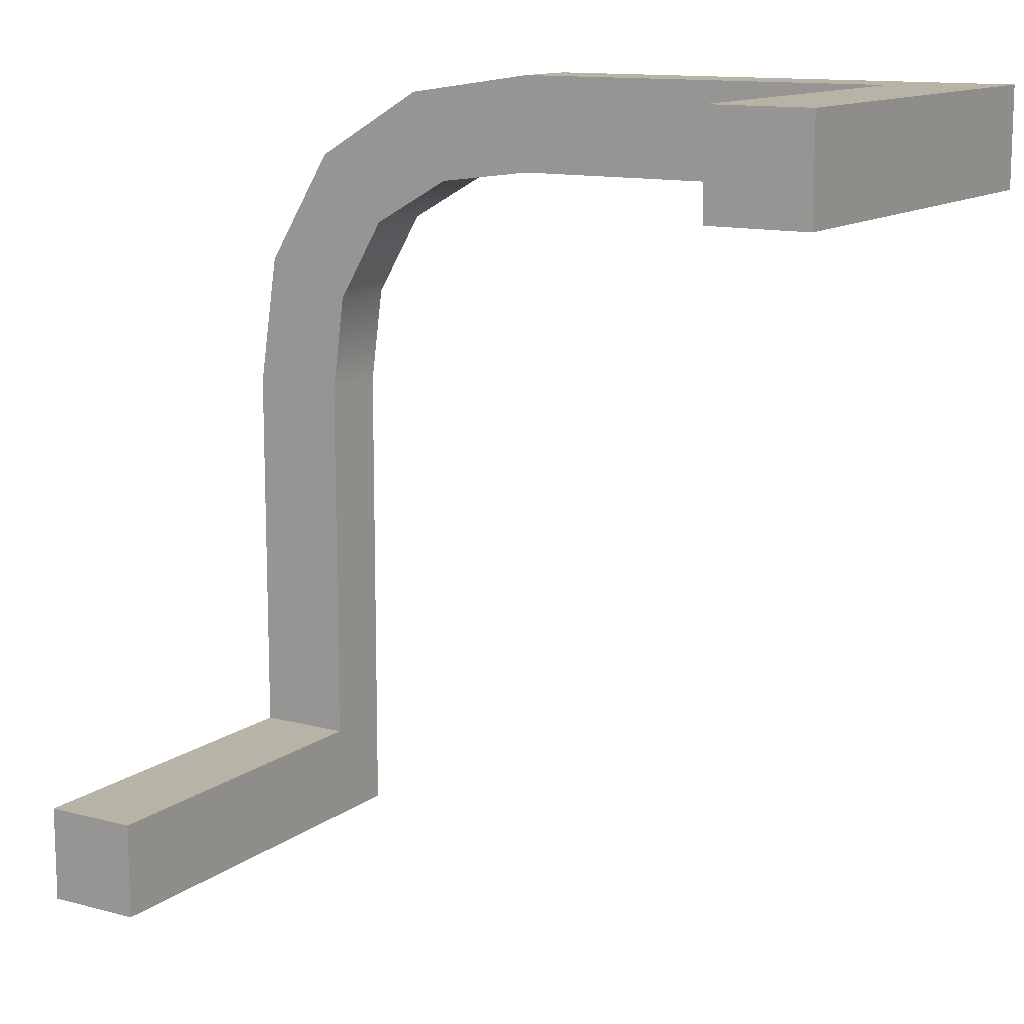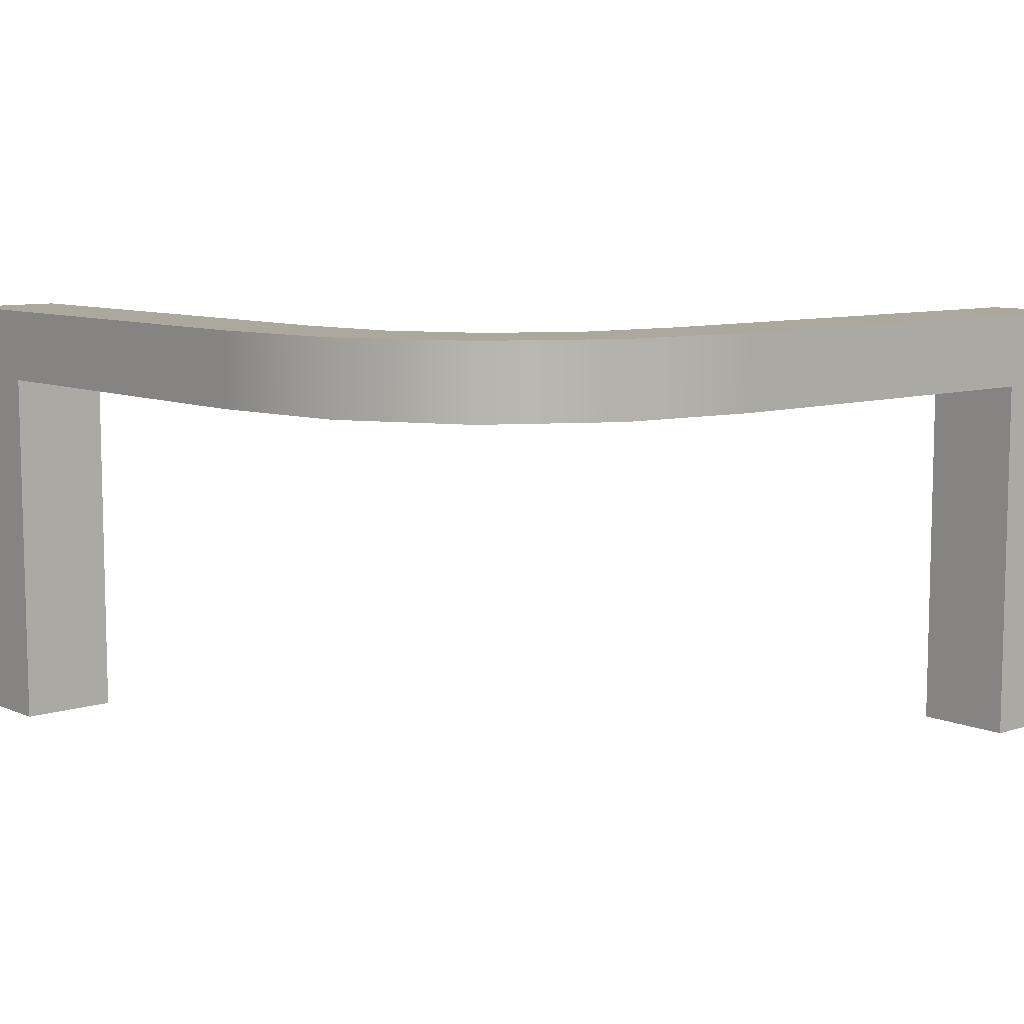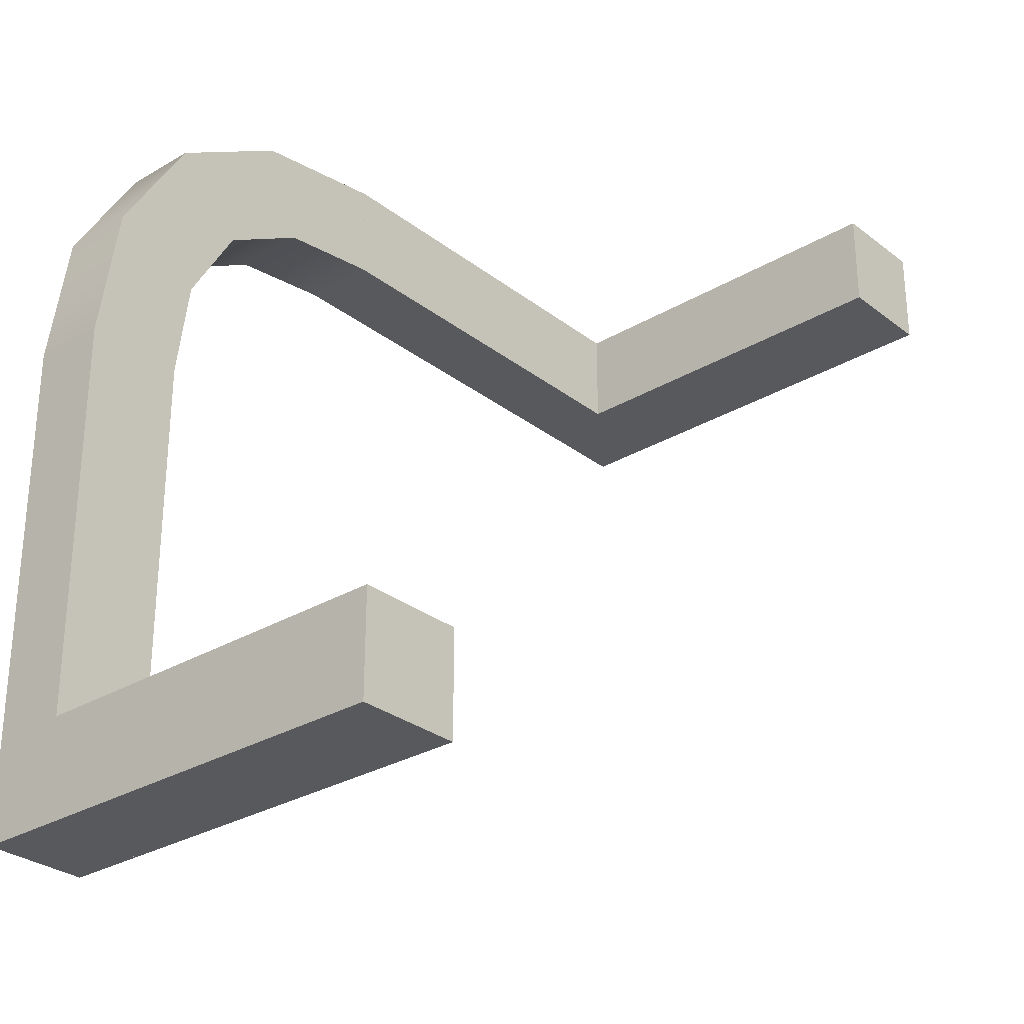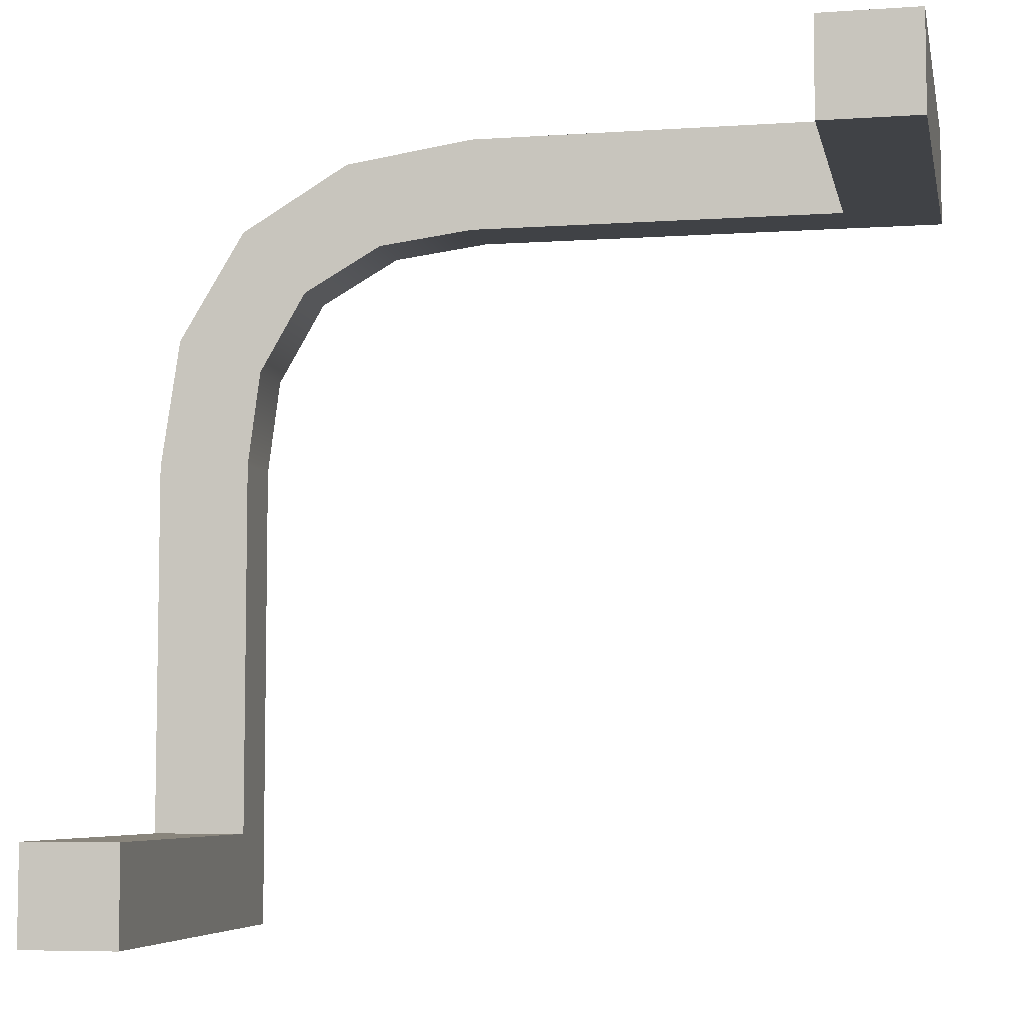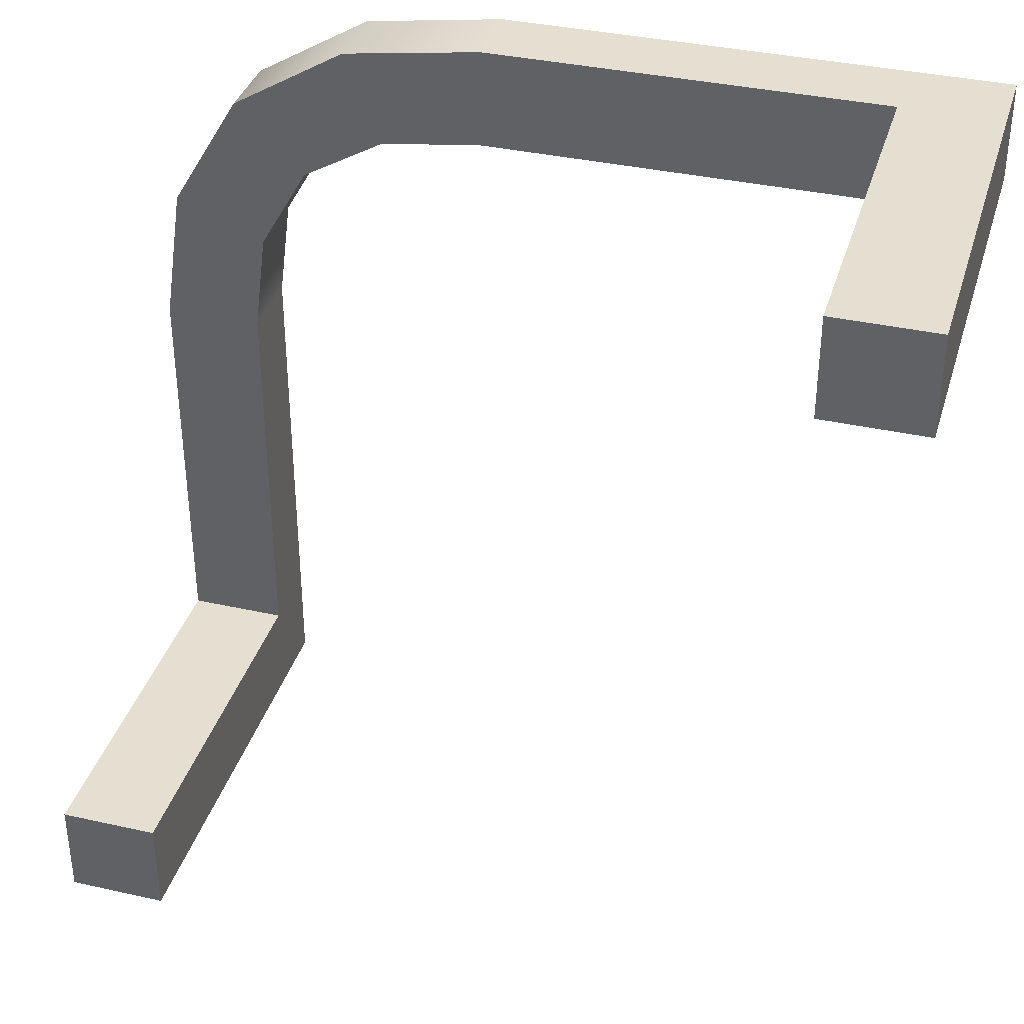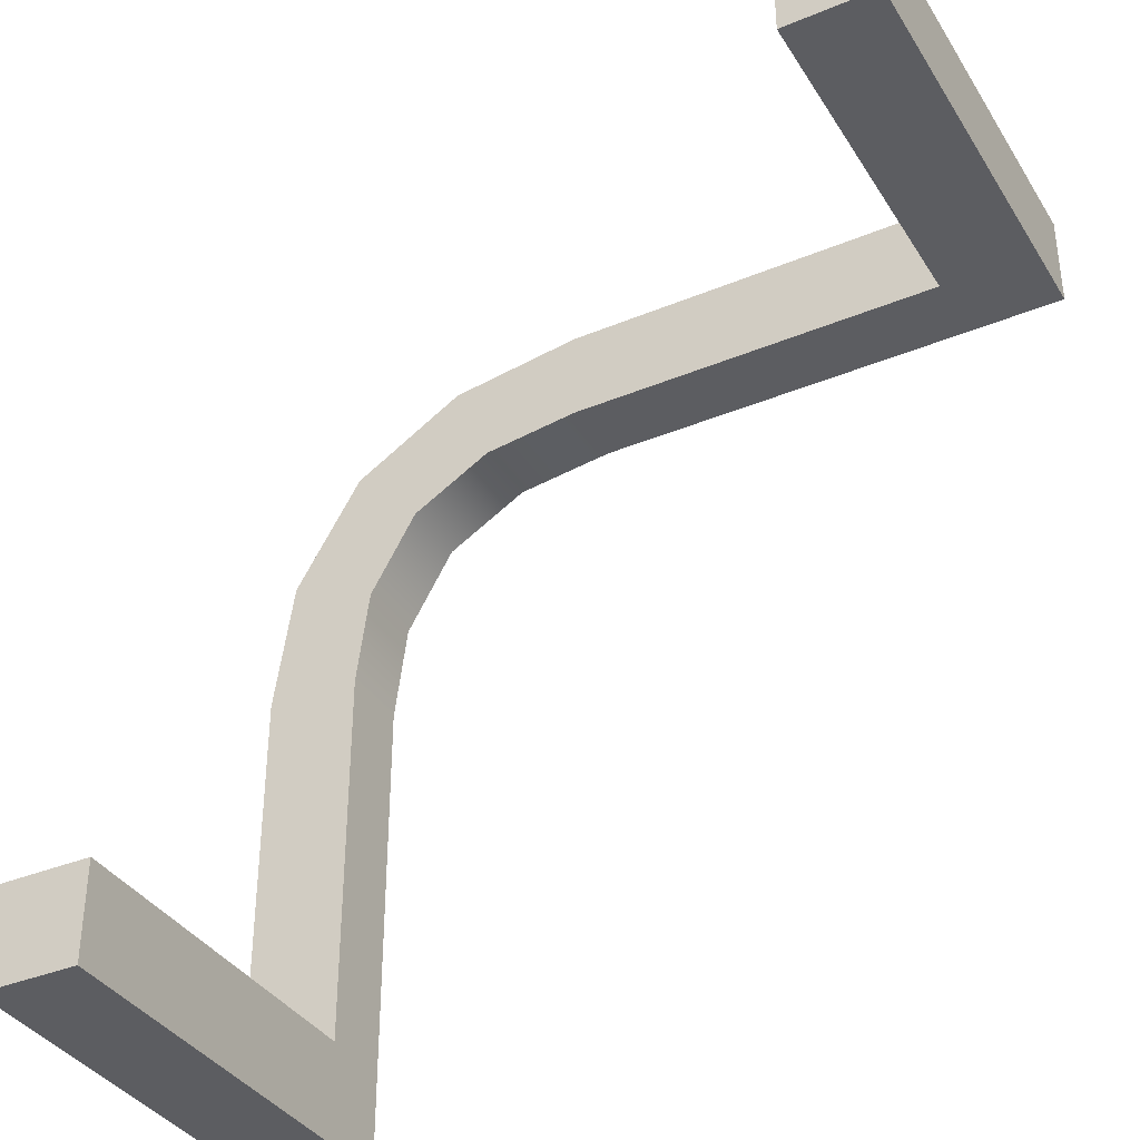
<metadata>
{"format":"obj","ext":"obj","renderer":"f3d","projection":"perspective","resolution":1024,"background":"white","views":[{"elev":12.6,"azim":-148.3,"up":"+Y"},{"elev":8.6,"azim":139.0,"up":"+Z"},{"elev":-29.2,"azim":131.3,"up":"+Y"},{"elev":-6.2,"azim":-168.5,"up":"+Y"},{"elev":36.8,"azim":-163.8,"up":"+Y"},{"elev":-36.7,"azim":-151.7,"up":"+Y"}]}
</metadata>
<code>
v 0.08824 0.3824 -0.06075
v -0.5 0.3824 -0.06075
v 0.08824 0.5 -0.06075
v -0.5 0.5 -0.06075
v -0.3039 0.3824 -0.06075
v -0.1078 0.3824 -0.06075
v 0.08824 0.4412 -0.06075
v -0.5 0.4412 -0.06075
v -0.2059 0.4412 -0.06075
v -0.05882 0.4412 -0.06075
v -0.2059 0.4118 -0.06075
v -0.05882 0.4118 -0.06075
v -0.2059 0.4706 -0.06075
v -0.05882 0.4706 -0.06075
v -0.1078 0.5 -0.06075
v -0.3039 0.5 -0.06075
v -0.3529 0.4412 -0.06075
v -0.3529 0.4706 -0.06075
v -0.3529 0.4118 -0.06075
v 0.08824 0.3824 0.0271
v -0.5 0.3824 0.0271
v -0.3039 0.3824 0.0271
v -0.1078 0.3824 0.0271
v 0.08824 0.5 0.0271
v 0.08824 0.4412 0.0271
v -0.5 0.5 0.0271
v -0.1078 0.5 0.0271
v -0.3039 0.5 0.0271
v -0.5 0.4412 0.0271
v -0.2059 0.4412 0.0271
v -0.05882 0.4412 0.0271
v -0.2059 0.4118 0.0271
v -0.05882 0.4118 0.0271
v -0.2059 0.4706 0.0271
v -0.05882 0.4706 0.0271
v -0.3529 0.4412 0.0271
v -0.3529 0.4706 0.0271
v -0.3529 0.4118 0.0271
f 18 13 9
f 17 9 11
f 9 10 12
f 13 14 10
f 6 12 1
f 7 1 12
f 12 10 7
f 14 7 10
f 5 19 11
f 2 19 5
f 8 19 2
f 11 12 6
f 15 14 13
f 14 15 3
f 3 7 14
f 16 15 13
f 19 8 17
f 18 17 8
f 4 16 18
f 8 4 18
f 18 16 13
f 6 1 20
f 23 22 5
f 2 5 22
f 3 24 25
f 20 1 7
f 16 4 26
f 28 27 15
f 3 15 27
f 21 29 8
f 4 8 29
f 37 36 30
f 36 38 32
f 30 32 33
f 34 30 31
f 23 20 33
f 25 33 20
f 33 25 31
f 35 31 25
f 22 23 32
f 21 22 38
f 29 21 38
f 32 23 33
f 27 34 35
f 35 24 27
f 24 35 25
f 28 34 27
f 38 36 29
f 37 29 36
f 26 37 28
f 29 37 26
f 37 34 28
f 18 9 17
f 17 11 19
f 9 12 11
f 13 10 9
f 5 11 6
f 6 20 23
f 23 5 6
f 2 22 21
f 3 25 7
f 20 7 25
f 16 26 28
f 28 15 16
f 3 27 24
f 21 8 2
f 4 29 26
f 37 30 34
f 36 32 30
f 30 33 31
f 34 31 35
f 22 32 38
v 0.3824 -0.5 -0.06075
v 0.5 -0.5 -0.06075
v 0.3824 0.08824 -0.06075
v 0.5 0.08824 -0.06075
v 0.3824 -0.3039 -0.06075
v 0.3824 -0.1078 -0.06075
v 0.4412 0.08824 -0.06075
v 0.4412 -0.5 -0.06075
v 0.4412 -0.2059 -0.06075
v 0.4412 -0.05882 -0.06075
v 0.4118 -0.2059 -0.06075
v 0.4118 -0.05882 -0.06075
v 0.4706 -0.2059 -0.06075
v 0.4706 -0.05882 -0.06075
v 0.5 -0.1078 -0.06075
v 0.5 -0.3039 -0.06075
v 0.4412 -0.3529 -0.06075
v 0.4706 -0.3529 -0.06075
v 0.4118 -0.3529 -0.06075
v 0.3824 0.08824 0.0271
v 0.3824 -0.5 0.0271
v 0.3824 -0.3039 0.0271
v 0.3824 -0.1078 0.0271
v 0.5 0.08824 0.0271
v 0.4412 0.08824 0.0271
v 0.5 -0.5 0.0271
v 0.5 -0.1078 0.0271
v 0.5 -0.3039 0.0271
v 0.4412 -0.5 0.0271
v 0.4412 -0.2059 0.0271
v 0.4412 -0.05882 0.0271
v 0.4118 -0.2059 0.0271
v 0.4118 -0.05882 0.0271
v 0.4706 -0.2059 0.0271
v 0.4706 -0.05882 0.0271
v 0.4412 -0.3529 0.0271
v 0.4706 -0.3529 0.0271
v 0.4118 -0.3529 0.0271
f 52 51 47
f 51 56 55
f 47 55 57
f 48 47 49
f 46 39 57
f 43 57 39
f 57 43 49
f 44 49 43
f 56 40 46
f 51 54 56
f 40 56 54
f 46 55 56
f 55 46 57
f 41 50 44
f 41 45 50
f 48 50 45
f 53 54 51
f 42 52 45
f 53 52 42
f 52 48 45
f 44 50 49
f 44 61 58
f 61 44 43
f 39 59 60
f 42 45 63
f 58 63 45
f 40 54 66
f 54 53 65
f 42 62 65
f 59 39 46
f 40 64 67
f 73 69 68
f 72 68 74
f 68 70 76
f 69 71 70
f 67 76 59
f 60 59 76
f 76 70 60
f 61 60 70
f 75 67 64
f 72 75 66
f 64 66 75
f 67 75 74
f 74 76 67
f 58 61 71
f 58 71 63
f 69 63 71
f 65 73 72
f 62 63 73
f 65 62 73
f 73 63 69
f 61 70 71
f 52 47 48
f 51 55 47
f 47 57 49
f 48 49 50
f 53 51 52
f 44 58 41
f 61 43 60
f 39 60 43
f 42 63 62
f 58 45 41
f 40 66 64
f 54 65 66
f 42 65 53
f 59 46 67
f 40 67 46
f 73 68 72
f 72 74 75
f 68 76 74
f 69 70 68
f 65 72 66
v 0.3824 0.08824 -0.06075
v 0.3668 0.208 -0.06075
v 0.3082 0.3094 -0.06075
v 0.2089 0.3665 -0.06075
v 0.08824 0.3824 -0.06075
v 0.08824 0.4412 -0.06075
v 0.08824 0.5 -0.06075
v 0.2535 0.4755 -0.06075
v 0.392 0.392 -0.06075
v 0.4758 0.2525 -0.06075
v 0.5 0.08824 -0.06075
v 0.4412 0.08824 -0.06075
v 0.08824 0.3824 0.0271
v 0.2089 0.3665 0.0271
v 0.3082 0.3094 0.0271
v 0.3668 0.208 0.0271
v 0.3824 0.08824 0.0271
v 0.08824 0.5 0.0271
v 0.08824 0.4412 0.0271
v 0.392 0.392 0.0271
v 0.2535 0.4755 0.0271
v 0.5 0.08824 0.0271
v 0.4758 0.2525 0.0271
v 0.4412 0.08824 0.0271
f 86 78 79
f 88 77 78
f 87 88 86
f 78 86 88
f 86 79 85
f 80 81 82
f 84 82 83
f 79 84 85
f 82 84 80
f 80 84 79
f 80 90 89
f 90 80 79
f 77 93 92
f 78 92 91
f 83 82 95
f 89 95 82
f 96 85 84
f 83 94 97
f 98 87 86
f 85 96 99
f 100 93 77
f 88 87 98
f 99 91 92
f 100 92 93
f 98 99 100
f 92 100 99
f 99 96 91
f 90 95 89
f 97 94 95
f 91 96 97
f 95 90 97
f 90 91 97
f 80 89 81
f 90 79 91
f 77 92 78
f 78 91 79
f 83 95 94
f 89 82 81
f 96 84 97
f 83 97 84
f 98 86 99
f 85 99 86
f 100 77 88
f 88 98 100
v -0.5 0.3824 -0.5
v -0.5 0.3824 -0.06075
v -0.5 0.5 -0.5
v -0.5 0.5 -0.06075
v -0.5 0.3824 -0.2804
v -0.5 0.4412 -0.5
v -0.5 0.5 -0.2804
v -0.5 0.4412 -0.06075
v -0.3824 0.3824 -0.5
v -0.3824 0.3824 -0.06075
v -0.4412 0.3824 -0.06075
v -0.3824 0.3824 -0.2804
v -0.4412 0.3824 -0.5
v -0.3824 0.5 -0.5
v -0.3824 0.4412 -0.5
v -0.4412 0.5 -0.5
v -0.3824 0.5 -0.06075
v -0.4412 0.5 -0.06075
v -0.3824 0.5 -0.2804
v -0.3824 0.4412 -0.06075
f 107 105 108
f 105 102 108
f 106 101 105
f 107 103 106
f 107 108 104
f 106 105 107
f 113 105 101
f 113 109 112
f 112 105 113
f 112 111 105
f 111 112 110
f 116 106 103
f 116 114 115
f 113 101 106
f 116 115 113
f 113 115 109
f 118 107 104
f 118 117 119
f 116 103 107
f 118 119 116
f 111 108 102
f 111 110 120
f 118 108 111
f 111 120 118
f 118 120 117
f 104 108 118
f 112 119 120
f 112 120 110
f 115 112 109
f 119 115 114
f 115 119 112
f 111 102 105
f 113 106 116
f 116 107 118
f 119 114 116
f 119 117 120
v 0.3824 -0.5 -0.06075
v 0.3824 -0.5 -0.5
v 0.5 -0.5 -0.06075
v 0.5 -0.5 -0.5
v 0.4412 -0.5 -0.06075
v 0.4412 -0.5 -0.5
v 0.5 -0.5 -0.2804
v 0.3824 -0.5 -0.2804
v 0.5 -0.3824 -0.06075
v 0.3824 -0.3824 -0.06075
v 0.3824 -0.4412 -0.06075
v 0.4412 -0.3824 -0.06075
v 0.5 -0.4412 -0.06075
v 0.5 -0.3824 -0.5
v 0.5 -0.3824 -0.2804
v 0.5 -0.4412 -0.5
v 0.3824 -0.3824 -0.5
v 0.4412 -0.3824 -0.5
v 0.3824 -0.4412 -0.5
v 0.3824 -0.3824 -0.2804
f 128 125 121
f 128 122 126
f 126 125 128
f 126 127 125
f 127 126 124
f 133 125 123
f 133 129 132
f 131 125 133
f 133 132 131
f 131 132 130
f 121 125 131
f 136 127 124
f 136 134 135
f 133 127 136
f 136 135 133
f 133 135 129
f 123 127 133
f 139 126 122
f 139 137 138
f 136 126 139
f 139 138 136
f 136 138 134
f 124 126 136
f 139 131 140
f 131 130 140
f 128 121 131
f 139 122 128
f 139 140 137
f 128 131 139
f 140 130 132
f 140 138 137
f 138 140 132
f 138 132 135
f 135 134 138
f 127 123 125
f 132 129 135

</code>
